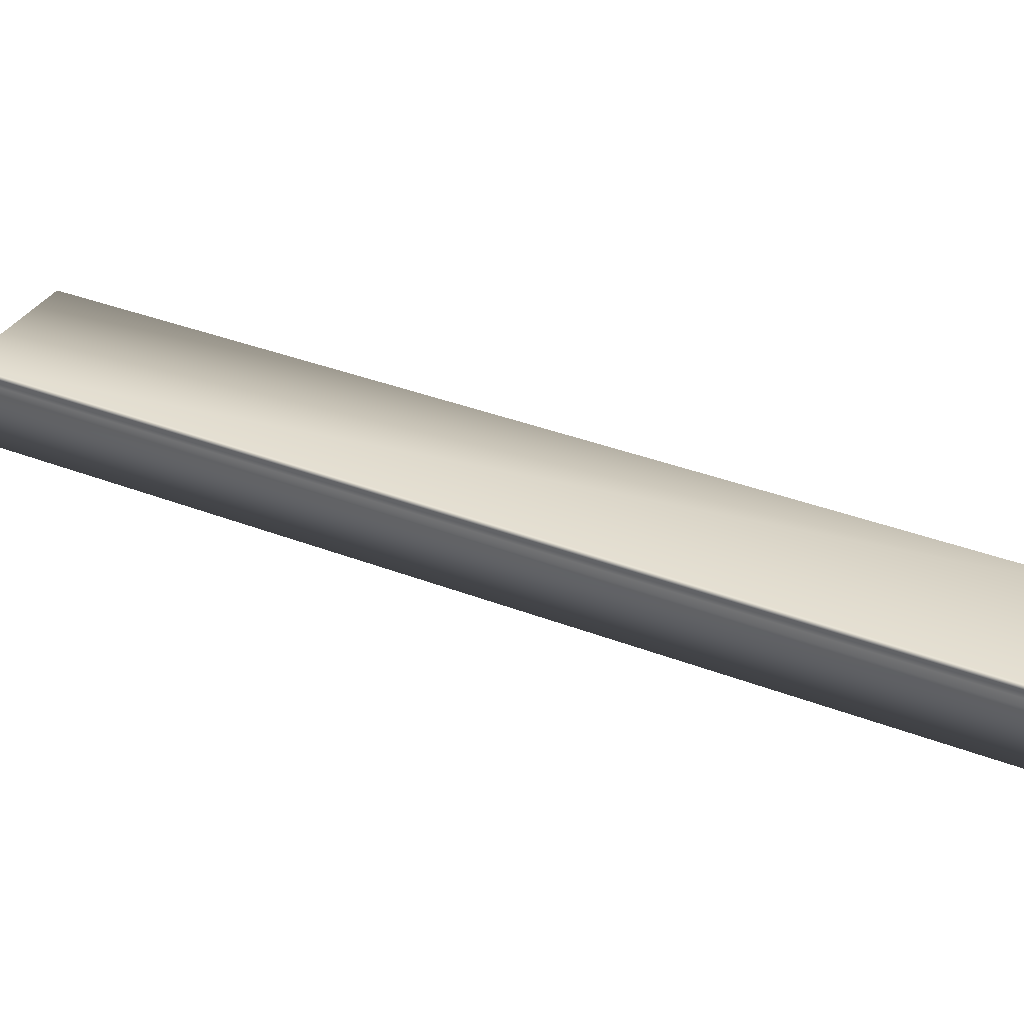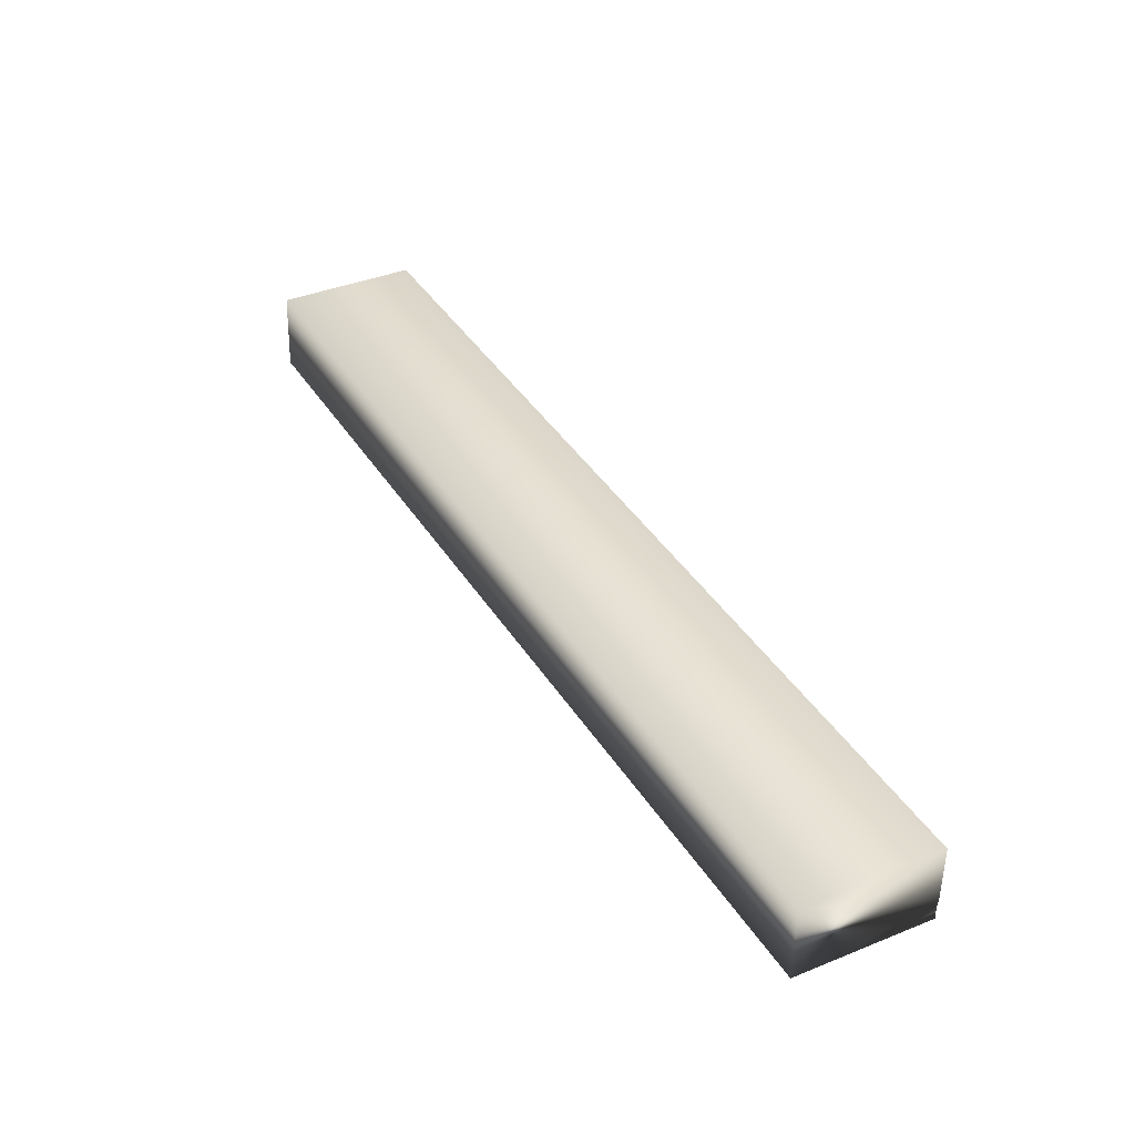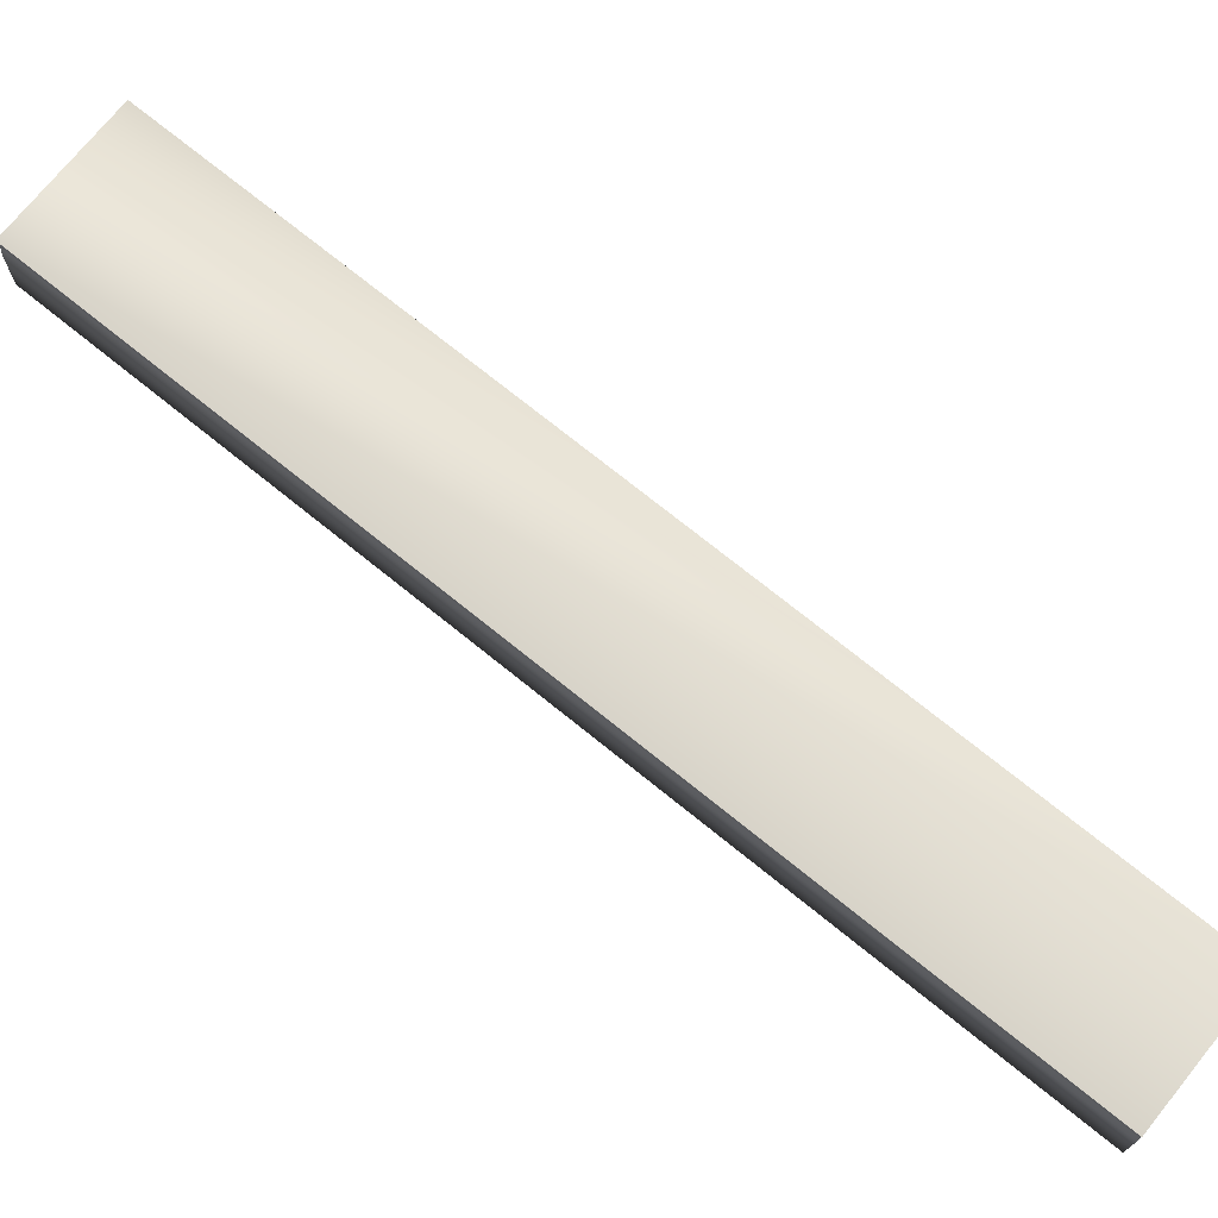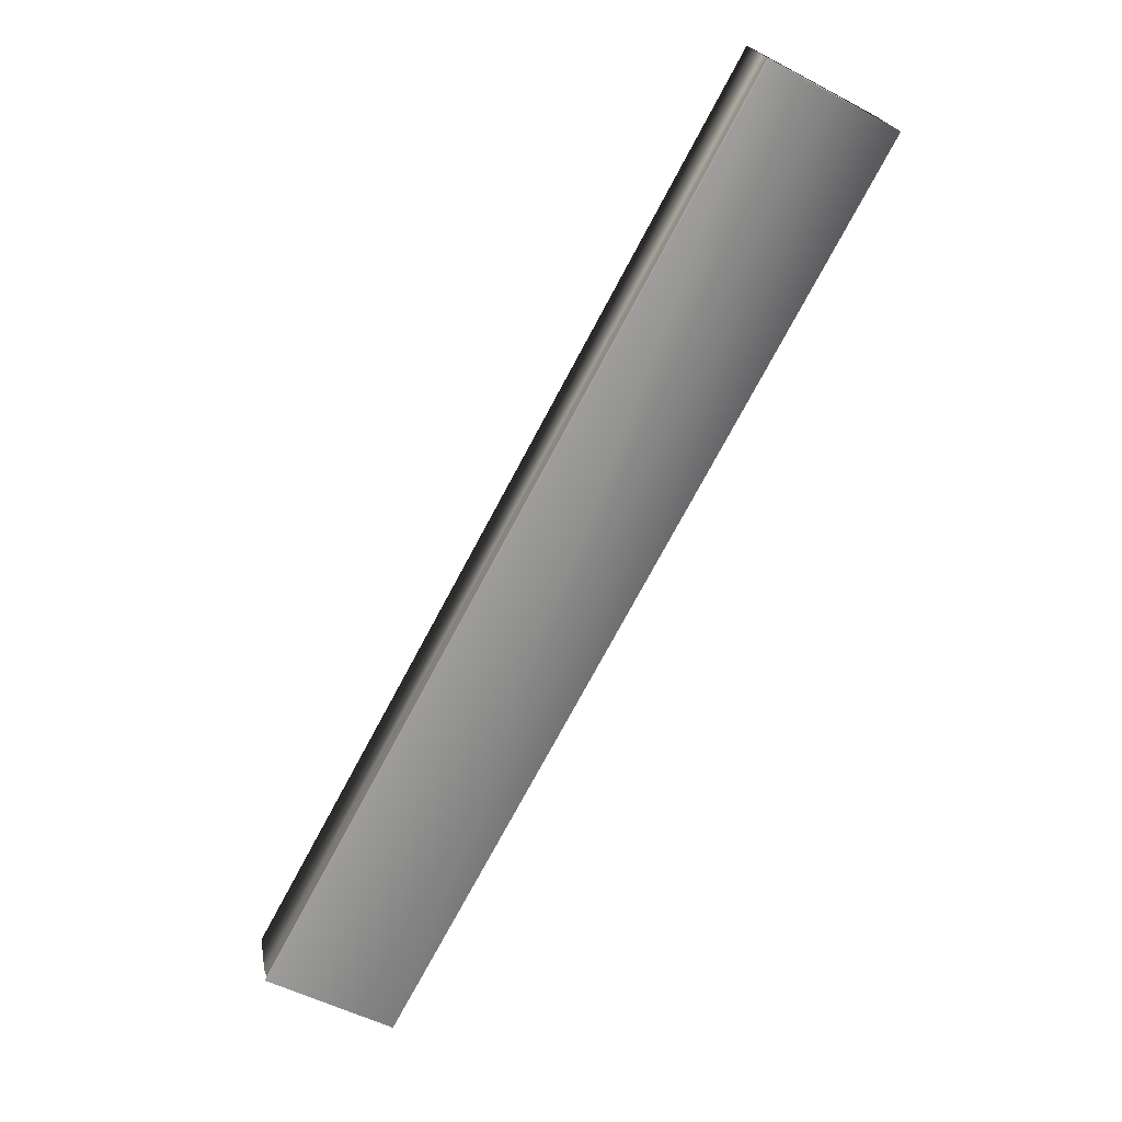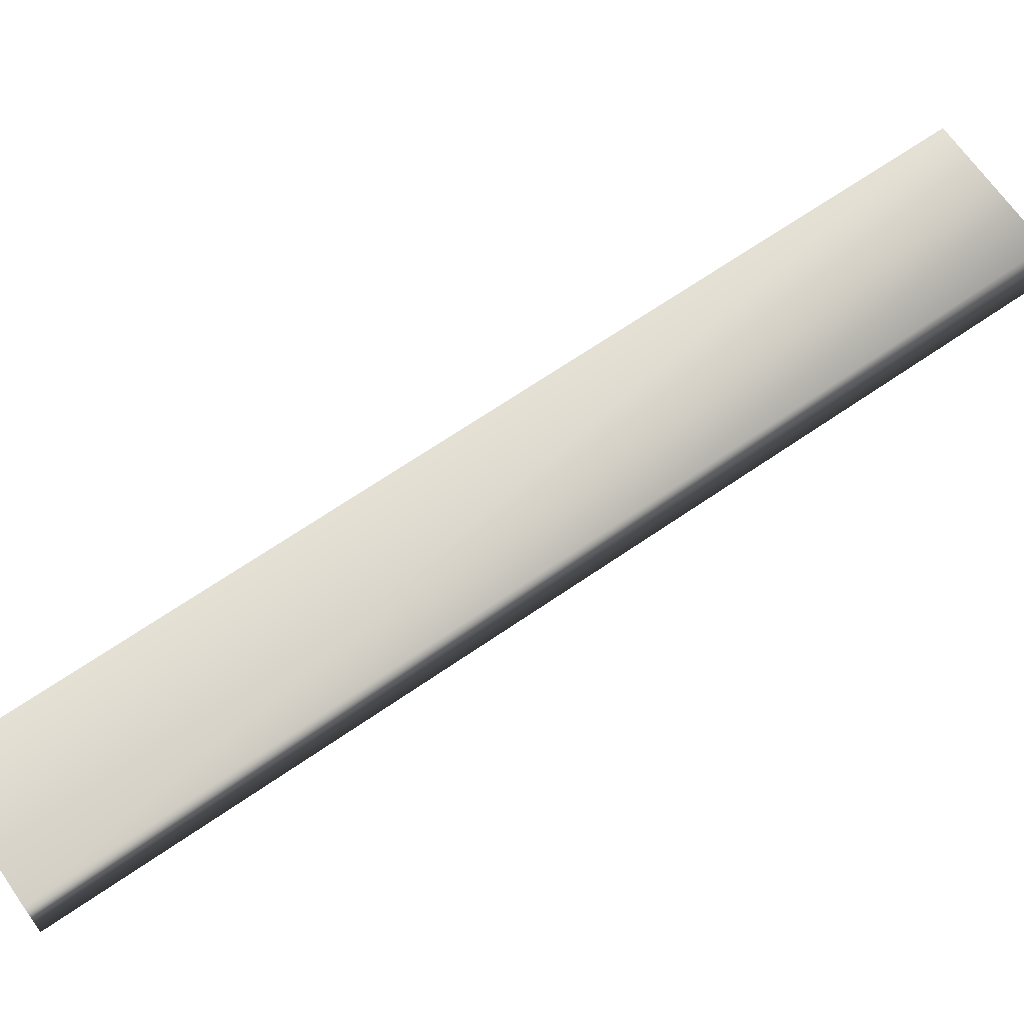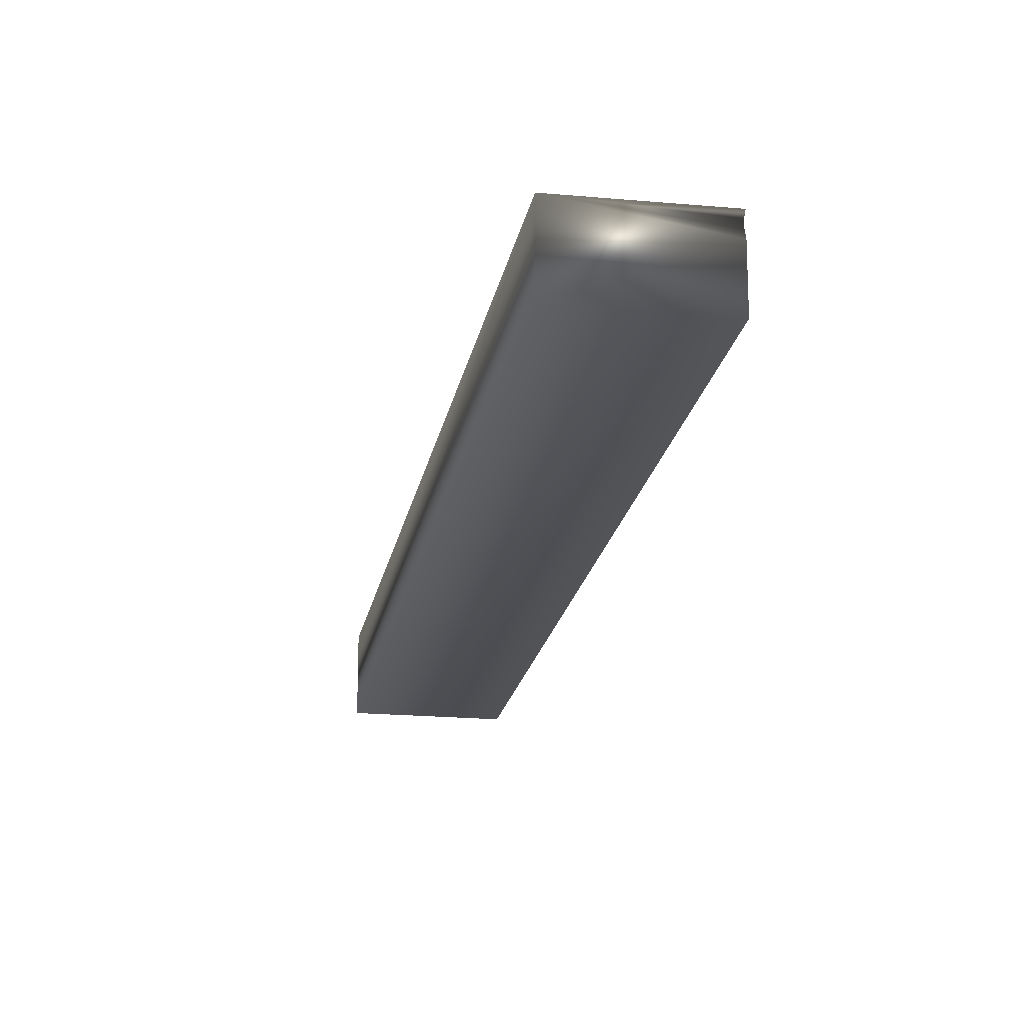
<metadata>
{"format":"obj","ext":"obj","renderer":"f3d","projection":"perspective","resolution":1024,"background":"white","views":[{"elev":35.3,"azim":88.8,"up":"+Y"},{"elev":-52.1,"azim":-1.1,"up":"+Z"},{"elev":72.8,"azim":100.5,"up":"+Y"},{"elev":21.3,"azim":170.3,"up":"+Z"},{"elev":67.0,"azim":-153.2,"up":"+Y"},{"elev":-19.7,"azim":-38.2,"up":"+Y"}]}
</metadata>
<code>
v 21.78 32.67 92.64
v 21.78 32.46 92.64
v 23.55 32.67 89.38
v 23.55 32.46 89.38
v 23.55 32.75 89.38
v 21.79 32.75 92.64
v 23.55 32.72 89.38
v 21.78 32.72 92.63
v 21.78 32.7 92.63
v 23.55 32.7 89.38
v 23.1 32.46 89.13
v 23.1 32.75 89.13
v 21.33 32.75 92.39
v 21.33 32.46 92.39
f 1 2 3
f 3 2 4
f 5 6 7
f 7 6 8
f 7 8 9
f 1 3 9
f 9 3 10
f 9 10 7
f 4 11 3
f 3 11 12
f 3 12 10
f 10 12 7
f 7 12 5
f 13 6 12
f 12 6 5
f 14 11 2
f 2 11 4
f 2 1 14
f 14 1 13
f 13 1 9
f 13 9 8
f 8 6 13
f 14 13 11
f 11 13 12

</code>
